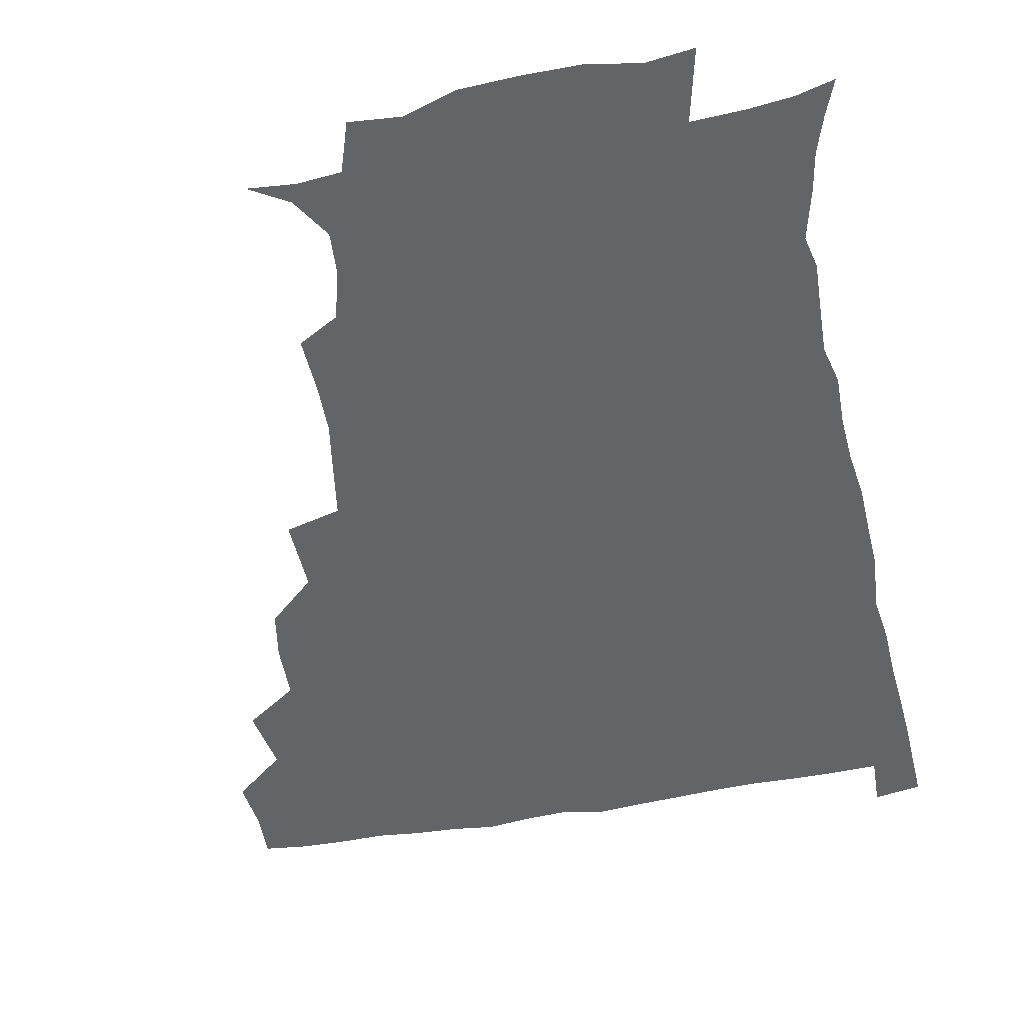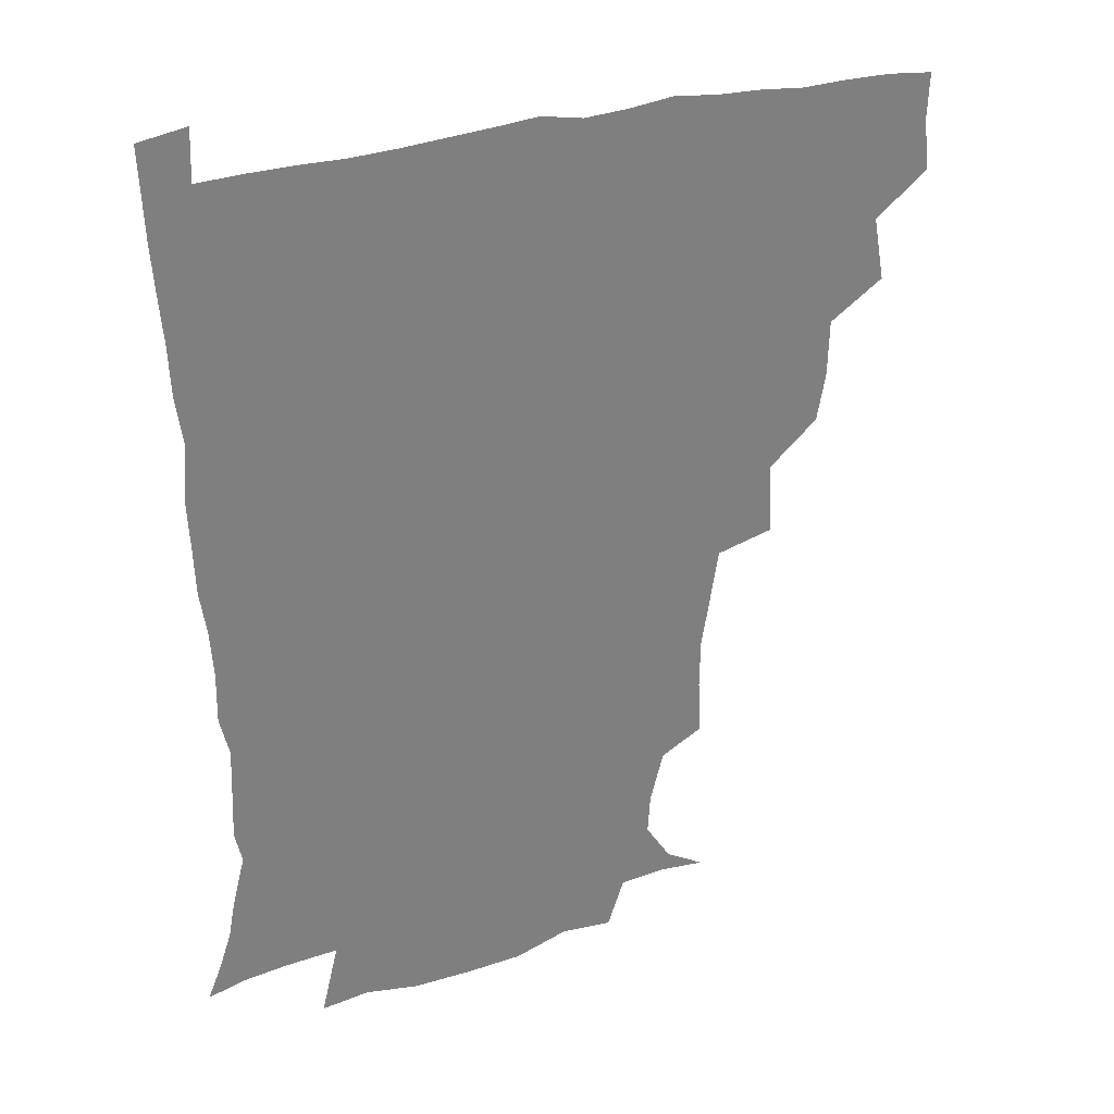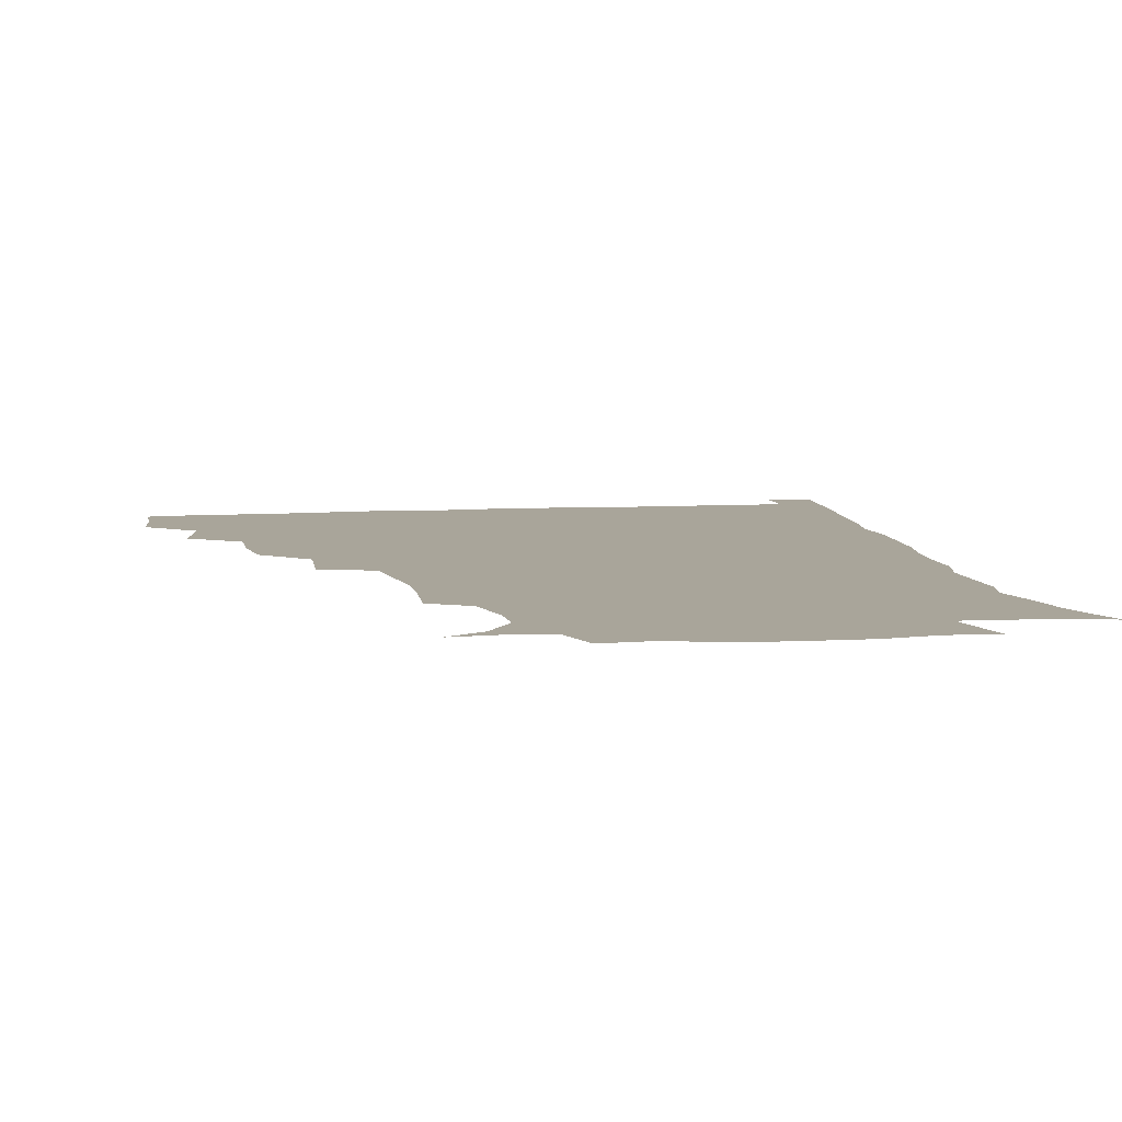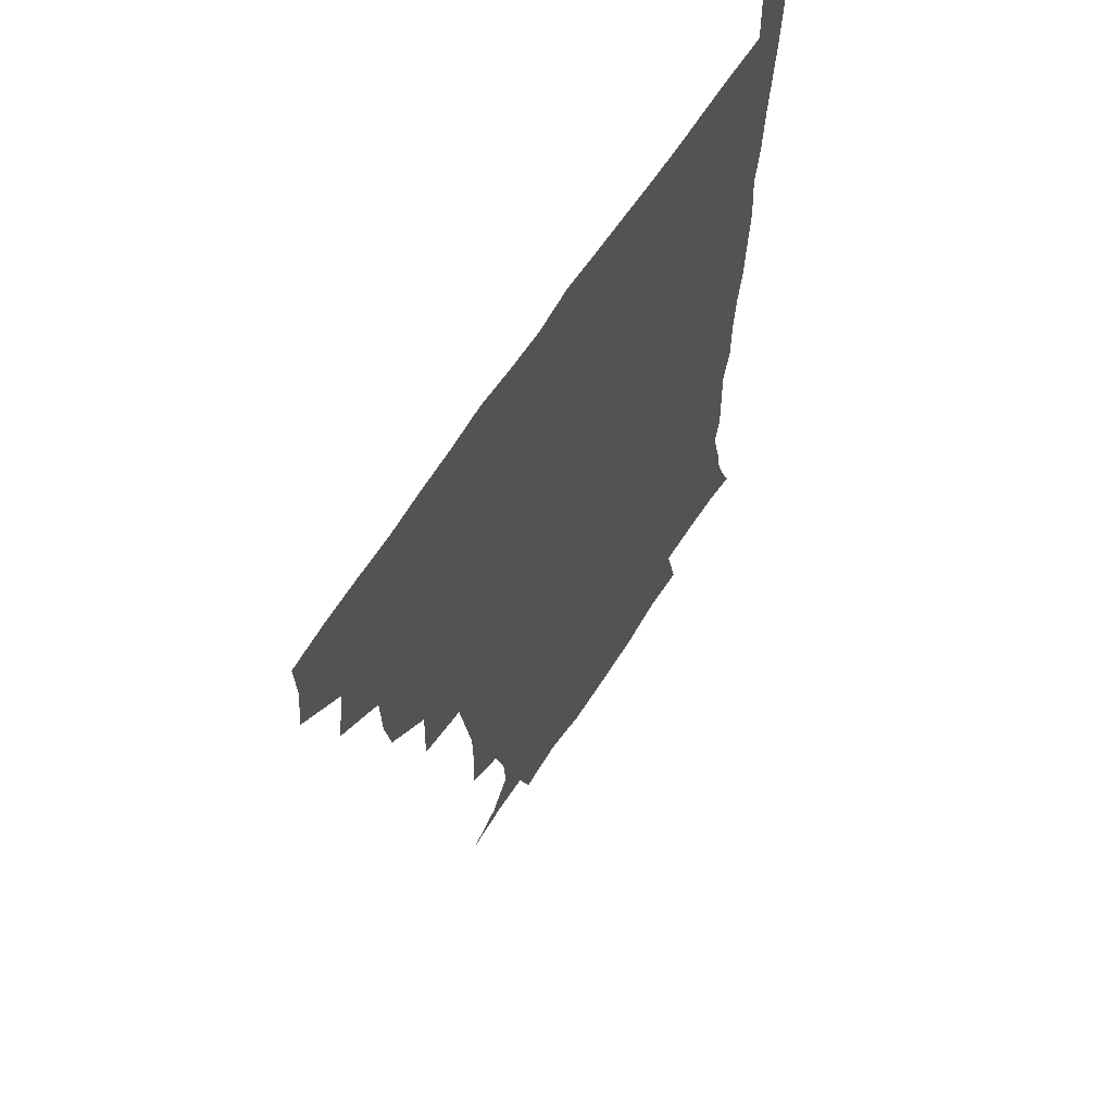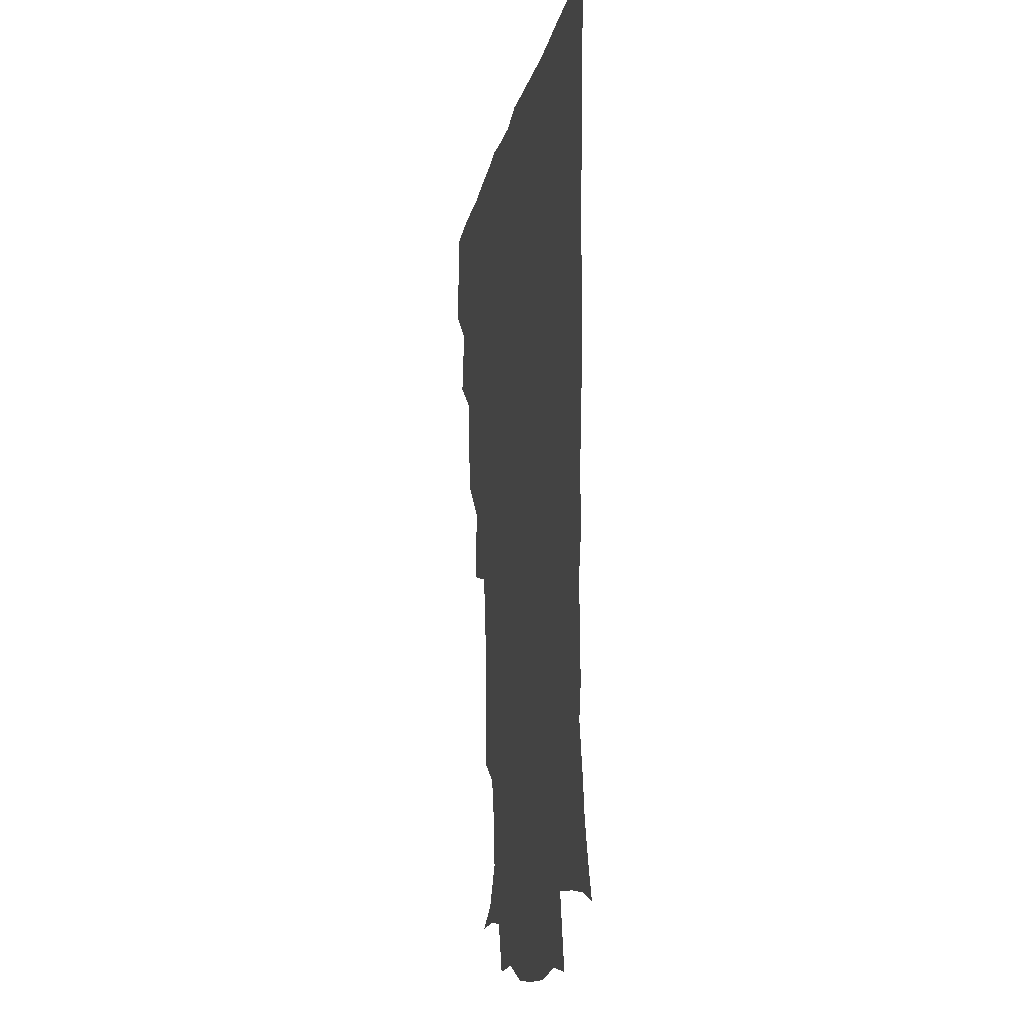
<metadata>
{"format":"obj","ext":"obj","renderer":"f3d","projection":"perspective","resolution":1024,"background":"white","views":[{"elev":-51.1,"azim":11.1,"up":"+Z"},{"elev":31.1,"azim":157.6,"up":"+Y"},{"elev":7.5,"azim":-10.1,"up":"+Z"},{"elev":63.2,"azim":-57.9,"up":"+Y"},{"elev":-13.8,"azim":79.7,"up":"+Y"}]}
</metadata>
<code>
v 435.4 402.7 0
v 437.4 420 0
v 436.8 435.4 0
v 449.2 366.7 0
v 453 388.2 0
v 452.1 404.2 0
v 452.9 420.2 0
v 451.7 436.9 0
v 470.4 318.9 0
v 467.5 335.3 0
v 467.1 354.2 0
v 469.4 375 0
v 468.8 390.4 0
v 468.2 405.5 0
v 467.7 420.4 0
v 466.8 437.1 0
v 485.7 279.5 0
v 486.6 304.2 0
v 485.7 327.2 0
v 484.6 343.7 0
v 484.9 361.3 0
v 484.4 376.6 0
v 483.9 391.4 0
v 483.3 406 0
v 482.6 420.8 0
v 482.1 436.7 0
v 509.6 203.4 0
v 510.4 222.3 0
v 510.2 239.2 0
v 507.9 253.4 0
v 504.7 274.5 0
v 502 294.3 0
v 500.8 312.5 0
v 498.9 327.9 0
v 498.8 344.6 0
v 499.4 362.1 0
v 499.2 377.3 0
v 498.6 391.7 0
v 498.1 406 0
v 497.5 420.3 0
v 496.8 438.1 0
v 507.2 143.1 0
v 520.3 150.8 0
v 528.9 164.4 0
v 528 178.1 0
v 523.6 195.5 0
v 523.9 217.5 0
v 522.9 234.2 0
v 521.4 249.5 0
v 519.3 266 0
v 517.4 283.7 0
v 516.5 301.4 0
v 516.5 319.2 0
v 515.9 334.1 0
v 514.4 347.9 0
v 514.8 364 0
v 514 377.8 0
v 513.2 392 0
v 512.6 406.4 0
v 512 420.9 0
v 511.4 438.6 0
v 523.2 144.5 0
v 534.2 156.3 0
v 538.9 173.1 0
v 537.2 189.5 0
v 535.5 205.4 0
v 536.6 226.7 0
v 534.6 240 0
v 533.2 254.9 0
v 532 271.6 0
v 530.4 286.3 0
v 530.2 304.4 0
v 529.9 318.7 0
v 529.8 335.1 0
v 529.2 349.3 0
v 528.9 363.8 0
v 529.4 378.4 0
v 527.9 392.2 0
v 527.6 406.5 0
v 526.7 421.9 0
v 525.6 440.2 0
v 538.2 143.1 0
v 549.2 164.5 0
v 550.3 181.6 0
v 548.7 195.7 0
v 548.7 213.8 0
v 548.8 231.2 0
v 547.3 244.6 0
v 546.7 260.6 0
v 545.1 273.6 0
v 544.3 289.1 0
v 543.6 303.4 0
v 544.1 320.9 0
v 544.2 335.8 0
v 543.5 349.6 0
v 543.2 363.5 0
v 543.6 378.3 0
v 543.1 392 0
v 542.9 405.8 0
v 541.8 421.2 0
v 540.6 438.4 0
v 543.8 126.3 0
v 556.7 149.4 0
v 561.6 167.3 0
v 562 185.6 0
v 561.7 200.7 0
v 561.3 216.5 0
v 561.3 232.1 0
v 560 246.4 0
v 559.5 261.5 0
v 558.9 276.2 0
v 558.1 290.6 0
v 558.9 307.8 0
v 557.9 320.4 0
v 558.6 337.2 0
v 557.9 350 0
v 558.4 364.7 0
v 557.9 378.3 0
v 557.3 392.1 0
v 557.2 406 0
v 556.6 420.5 0
v 555.4 437.5 0
v 561.4 127.7 0
v 571.8 150.9 0
v 574.7 170.8 0
v 574.8 185.6 0
v 574.4 201.8 0
v 572.9 219.4 0
v 575 235.5 0
v 573.1 247.7 0
v 573 263 0
v 572.7 276.7 0
v 572.2 291.1 0
v 572.4 308.4 0
v 572.8 323.1 0
v 572.5 336.6 0
v 572.4 350.4 0
v 572.9 365.4 0
v 572.2 378.5 0
v 572.3 392.3 0
v 571.7 406.5 0
v 571 421 0
v 569.4 440.2 0
v 579.3 121.9 0
v 586.4 151.9 0
v 587.4 170.6 0
v 587.8 187.1 0
v 587.8 204.1 0
v 586.5 216.6 0
v 585.8 238.2 0
v 586.8 249.8 0
v 587 263.2 0
v 586.6 278.2 0
v 586.3 292.5 0
v 586.3 308.6 0
v 586.5 323.4 0
v 586.8 336.8 0
v 586.7 350.1 0
v 586.9 364.9 0
v 586.9 378.6 0
v 586.8 392.4 0
v 586.7 406.2 0
v 585.4 422 0
v 583.9 438.9 0
v 599.1 120.8 0
v 600.8 151.5 0
v 600.6 170.8 0
v 600.7 188.4 0
v 600.7 204.3 0
v 601.6 216.9 0
v 600.5 231.3 0
v 600.1 245.7 0
v 599.5 263.7 0
v 600 278.9 0
v 600.1 293.2 0
v 600.1 308.7 0
v 600.5 321.9 0
v 600.7 337.4 0
v 601.1 350.9 0
v 601.4 365.2 0
v 601.6 378.8 0
v 601.5 392.7 0
v 601.1 407 0
v 600.1 422.1 0
v 598.5 437.9 0
v 618.3 120.8 0
v 615.4 151.4 0
v 614.6 169.2 0
v 613.5 187.4 0
v 613.3 203.1 0
v 614.1 219.4 0
v 613.4 234.1 0
v 613.5 250.3 0
v 613.6 263.5 0
v 613.2 279.1 0
v 613.7 293.3 0
v 613.8 307.5 0
v 614.4 323 0
v 614.6 336.6 0
v 615.1 351.6 0
v 615.5 365.5 0
v 616 379 0
v 616.6 392.8 0
v 616.8 406.5 0
v 615.7 421.4 0
v 613.9 436.8 0
v 636.5 123.9 0
v 631.1 148.4 0
v 627.9 169.4 0
v 627 185.6 0
v 625.9 202.6 0
v 626.1 219.6 0
v 626 234.4 0
v 626.2 248.4 0
v 626.7 263.8 0
v 626.9 277.1 0
v 627 292.2 0
v 627.6 305.7 0
v 627.3 323.9 0
v 628.3 336.7 0
v 628.7 352 0
v 629.6 364.8 0
v 630.3 378.9 0
v 630.8 392.8 0
v 631.2 406.7 0
v 631.1 420.9 0
v 629.8 436.1 0
v 652.7 121.8 0
v 646.8 146.4 0
v 642.7 165.2 0
v 639.6 184.8 0
v 638.6 201.1 0
v 638.1 217.9 0
v 638.8 231.7 0
v 640 243.6 0
v 638.7 262.6 0
v 639.8 276 0
v 640 290.9 0
v 642 302.9 0
v 641.3 319.9 0
v 642.1 334.3 0
v 641.8 351.1 0
v 643.4 364.1 0
v 644.2 380.2 0
v 644.9 393 0
v 645.5 406.8 0
v 645.8 420.9 0
v 644.8 436.4 0
v 665 145.4 0
v 656.4 165 0
v 653.3 181.1 0
v 651.4 197.4 0
v 650.4 213.7 0
v 650.6 229.2 0
v 651.7 242.7 0
v 652.3 257.2 0
v 652.6 273 0
v 653.8 286.7 0
v 654.1 303.2 0
v 654.6 317.9 0
v 656.4 331.1 0
v 656.5 346.9 0
v 657.2 362.3 0
v 657.4 378.9 0
v 658.7 392.8 0
v 659.9 406.6 0
v 660.4 421 0
v 660.2 436.2 0
v 679.7 143.7 0
v 672.1 159.9 0
v 667.2 176 0
v 664.9 191.1 0
v 663.3 206.6 0
v 663.4 222 0
v 663.7 237 0
v 664.6 251.6 0
v 665.8 266.5 0
v 665.8 283.1 0
v 667 298.2 0
v 669.6 311.2 0
v 669.1 328.7 0
v 669.1 345.4 0
v 670.5 360.2 0
v 671.7 375.5 0
v 673.2 390.7 0
v 674.2 406.1 0
v 675.1 420.7 0
v 675.7 435.5 0
v 675.1 452.7 0
v 692.6 140.3 0
v 688 151.9 0
v 683.7 164.8 0
v 681.5 177.3 0
v 677.1 195 0
v 679.4 206.1 0
v 678.8 222 0
v 678.2 239 0
v 681.4 252.2 0
v 681.1 269.8 0
v 682.2 286.1 0
v 684.4 301 0
v 685 317.5 0
v 685.8 333.7 0
v 684.3 353.8 0
v 686.5 369.3 0
v 687.3 387.5 0
v 688.7 404.3 0
v 689.8 419.9 0
v 690.4 435 0
v 691.1 449.9 0
f 5 6 1
f 1 6 2
f 6 7 2
f 2 7 3
f 7 8 3
f 11 12 4
f 4 12 5
f 12 13 5
f 5 13 6
f 13 14 6
f 6 14 7
f 14 15 7
f 7 15 8
f 15 16 8
f 18 19 9
f 9 19 10
f 19 20 10
f 10 20 11
f 20 21 11
f 11 21 12
f 21 22 12
f 12 22 13
f 22 23 13
f 13 23 14
f 23 24 14
f 14 24 15
f 24 25 15
f 15 25 16
f 25 26 16
f 31 32 17
f 17 32 18
f 32 33 18
f 18 33 19
f 33 34 19
f 19 34 20
f 34 35 20
f 20 35 21
f 35 36 21
f 21 36 22
f 36 37 22
f 22 37 23
f 37 38 23
f 23 38 24
f 38 39 24
f 24 39 25
f 39 40 25
f 25 40 26
f 40 41 26
f 46 47 27
f 27 47 28
f 47 48 28
f 28 48 29
f 48 49 29
f 29 49 30
f 49 50 30
f 30 50 31
f 50 51 31
f 31 51 32
f 51 52 32
f 32 52 33
f 52 53 33
f 33 53 34
f 53 54 34
f 34 54 35
f 54 55 35
f 35 55 36
f 55 56 36
f 36 56 37
f 56 57 37
f 37 57 38
f 57 58 38
f 38 58 39
f 58 59 39
f 39 59 40
f 59 60 40
f 40 60 41
f 60 61 41
f 42 62 43
f 62 63 43
f 43 63 44
f 63 64 44
f 44 64 45
f 64 65 45
f 45 65 46
f 65 66 46
f 46 66 47
f 66 67 47
f 47 67 48
f 67 68 48
f 48 68 49
f 68 69 49
f 49 69 50
f 69 70 50
f 50 70 51
f 70 71 51
f 51 71 52
f 71 72 52
f 52 72 53
f 72 73 53
f 53 73 54
f 73 74 54
f 54 74 55
f 74 75 55
f 55 75 56
f 75 76 56
f 56 76 57
f 76 77 57
f 57 77 58
f 77 78 58
f 58 78 59
f 78 79 59
f 59 79 60
f 79 80 60
f 60 80 61
f 80 81 61
f 62 82 63
f 82 83 63
f 63 83 64
f 83 84 64
f 64 84 65
f 84 85 65
f 65 85 66
f 85 86 66
f 66 86 67
f 86 87 67
f 67 87 68
f 87 88 68
f 68 88 69
f 88 89 69
f 69 89 70
f 89 90 70
f 70 90 71
f 90 91 71
f 71 91 72
f 91 92 72
f 72 92 73
f 92 93 73
f 73 93 74
f 93 94 74
f 74 94 75
f 94 95 75
f 75 95 76
f 95 96 76
f 76 96 77
f 96 97 77
f 77 97 78
f 97 98 78
f 78 98 79
f 98 99 79
f 79 99 80
f 99 100 80
f 80 100 81
f 100 101 81
f 102 103 82
f 82 103 83
f 103 104 83
f 83 104 84
f 104 105 84
f 84 105 85
f 105 106 85
f 85 106 86
f 106 107 86
f 86 107 87
f 107 108 87
f 87 108 88
f 108 109 88
f 88 109 89
f 109 110 89
f 89 110 90
f 110 111 90
f 90 111 91
f 111 112 91
f 91 112 92
f 112 113 92
f 92 113 93
f 113 114 93
f 93 114 94
f 114 115 94
f 94 115 95
f 115 116 95
f 95 116 96
f 116 117 96
f 96 117 97
f 117 118 97
f 97 118 98
f 118 119 98
f 98 119 99
f 119 120 99
f 99 120 100
f 120 121 100
f 100 121 101
f 121 122 101
f 102 123 103
f 123 124 103
f 103 124 104
f 124 125 104
f 104 125 105
f 125 126 105
f 105 126 106
f 126 127 106
f 106 127 107
f 127 128 107
f 107 128 108
f 128 129 108
f 108 129 109
f 129 130 109
f 109 130 110
f 130 131 110
f 110 131 111
f 131 132 111
f 111 132 112
f 132 133 112
f 112 133 113
f 133 134 113
f 113 134 114
f 134 135 114
f 114 135 115
f 135 136 115
f 115 136 116
f 136 137 116
f 116 137 117
f 137 138 117
f 117 138 118
f 138 139 118
f 118 139 119
f 139 140 119
f 119 140 120
f 140 141 120
f 120 141 121
f 141 142 121
f 121 142 122
f 142 143 122
f 123 144 124
f 144 145 124
f 124 145 125
f 145 146 125
f 125 146 126
f 146 147 126
f 126 147 127
f 147 148 127
f 127 148 128
f 148 149 128
f 128 149 129
f 149 150 129
f 129 150 130
f 150 151 130
f 130 151 131
f 151 152 131
f 131 152 132
f 152 153 132
f 132 153 133
f 153 154 133
f 133 154 134
f 154 155 134
f 134 155 135
f 155 156 135
f 135 156 136
f 156 157 136
f 136 157 137
f 157 158 137
f 137 158 138
f 158 159 138
f 138 159 139
f 159 160 139
f 139 160 140
f 160 161 140
f 140 161 141
f 161 162 141
f 141 162 142
f 162 163 142
f 142 163 143
f 163 164 143
f 144 165 145
f 165 166 145
f 145 166 146
f 166 167 146
f 146 167 147
f 167 168 147
f 147 168 148
f 168 169 148
f 148 169 149
f 169 170 149
f 149 170 150
f 170 171 150
f 150 171 151
f 171 172 151
f 151 172 152
f 172 173 152
f 152 173 153
f 173 174 153
f 153 174 154
f 174 175 154
f 154 175 155
f 175 176 155
f 155 176 156
f 176 177 156
f 156 177 157
f 177 178 157
f 157 178 158
f 178 179 158
f 158 179 159
f 179 180 159
f 159 180 160
f 180 181 160
f 160 181 161
f 181 182 161
f 161 182 162
f 182 183 162
f 162 183 163
f 183 184 163
f 163 184 164
f 184 185 164
f 165 186 166
f 186 187 166
f 166 187 167
f 187 188 167
f 167 188 168
f 188 189 168
f 168 189 169
f 189 190 169
f 169 190 170
f 190 191 170
f 170 191 171
f 191 192 171
f 171 192 172
f 192 193 172
f 172 193 173
f 193 194 173
f 173 194 174
f 194 195 174
f 174 195 175
f 195 196 175
f 175 196 176
f 196 197 176
f 176 197 177
f 197 198 177
f 177 198 178
f 198 199 178
f 178 199 179
f 199 200 179
f 179 200 180
f 200 201 180
f 180 201 181
f 201 202 181
f 181 202 182
f 202 203 182
f 182 203 183
f 203 204 183
f 183 204 184
f 204 205 184
f 184 205 185
f 205 206 185
f 186 207 187
f 207 208 187
f 187 208 188
f 208 209 188
f 188 209 189
f 209 210 189
f 189 210 190
f 210 211 190
f 190 211 191
f 211 212 191
f 191 212 192
f 212 213 192
f 192 213 193
f 213 214 193
f 193 214 194
f 214 215 194
f 194 215 195
f 215 216 195
f 195 216 196
f 216 217 196
f 196 217 197
f 217 218 197
f 197 218 198
f 218 219 198
f 198 219 199
f 219 220 199
f 199 220 200
f 220 221 200
f 200 221 201
f 221 222 201
f 201 222 202
f 222 223 202
f 202 223 203
f 223 224 203
f 203 224 204
f 224 225 204
f 204 225 205
f 225 226 205
f 205 226 206
f 226 227 206
f 207 228 208
f 228 229 208
f 208 229 209
f 229 230 209
f 209 230 210
f 230 231 210
f 210 231 211
f 231 232 211
f 211 232 212
f 232 233 212
f 212 233 213
f 233 234 213
f 213 234 214
f 234 235 214
f 214 235 215
f 235 236 215
f 215 236 216
f 236 237 216
f 216 237 217
f 237 238 217
f 217 238 218
f 238 239 218
f 218 239 219
f 239 240 219
f 219 240 220
f 240 241 220
f 220 241 221
f 241 242 221
f 221 242 222
f 242 243 222
f 222 243 223
f 243 244 223
f 223 244 224
f 244 245 224
f 224 245 225
f 245 246 225
f 225 246 226
f 246 247 226
f 226 247 227
f 247 248 227
f 229 249 230
f 249 250 230
f 230 250 231
f 250 251 231
f 231 251 232
f 251 252 232
f 232 252 233
f 252 253 233
f 233 253 234
f 253 254 234
f 234 254 235
f 254 255 235
f 235 255 236
f 255 256 236
f 236 256 237
f 256 257 237
f 237 257 238
f 257 258 238
f 238 258 239
f 258 259 239
f 239 259 240
f 259 260 240
f 240 260 241
f 260 261 241
f 241 261 242
f 261 262 242
f 242 262 243
f 262 263 243
f 243 263 244
f 263 264 244
f 244 264 245
f 264 265 245
f 245 265 246
f 265 266 246
f 246 266 247
f 266 267 247
f 247 267 248
f 267 268 248
f 249 269 250
f 269 270 250
f 250 270 251
f 270 271 251
f 251 271 252
f 271 272 252
f 252 272 253
f 272 273 253
f 253 273 254
f 273 274 254
f 254 274 255
f 274 275 255
f 255 275 256
f 275 276 256
f 256 276 257
f 276 277 257
f 257 277 258
f 277 278 258
f 258 278 259
f 278 279 259
f 259 279 260
f 279 280 260
f 260 280 261
f 280 281 261
f 261 281 262
f 281 282 262
f 262 282 263
f 282 283 263
f 263 283 264
f 283 284 264
f 264 284 265
f 284 285 265
f 265 285 266
f 285 286 266
f 266 286 267
f 286 287 267
f 267 287 268
f 287 288 268
f 269 290 270
f 290 291 270
f 270 291 271
f 291 292 271
f 271 292 272
f 292 293 272
f 272 293 273
f 293 294 273
f 273 294 274
f 294 295 274
f 274 295 275
f 295 296 275
f 275 296 276
f 296 297 276
f 276 297 277
f 297 298 277
f 277 298 278
f 298 299 278
f 278 299 279
f 299 300 279
f 279 300 280
f 300 301 280
f 280 301 281
f 301 302 281
f 281 302 282
f 302 303 282
f 282 303 283
f 303 304 283
f 283 304 284
f 304 305 284
f 284 305 285
f 305 306 285
f 285 306 286
f 306 307 286
f 286 307 287
f 307 308 287
f 287 308 288
f 308 309 288
f 288 309 289
f 309 310 289

</code>
